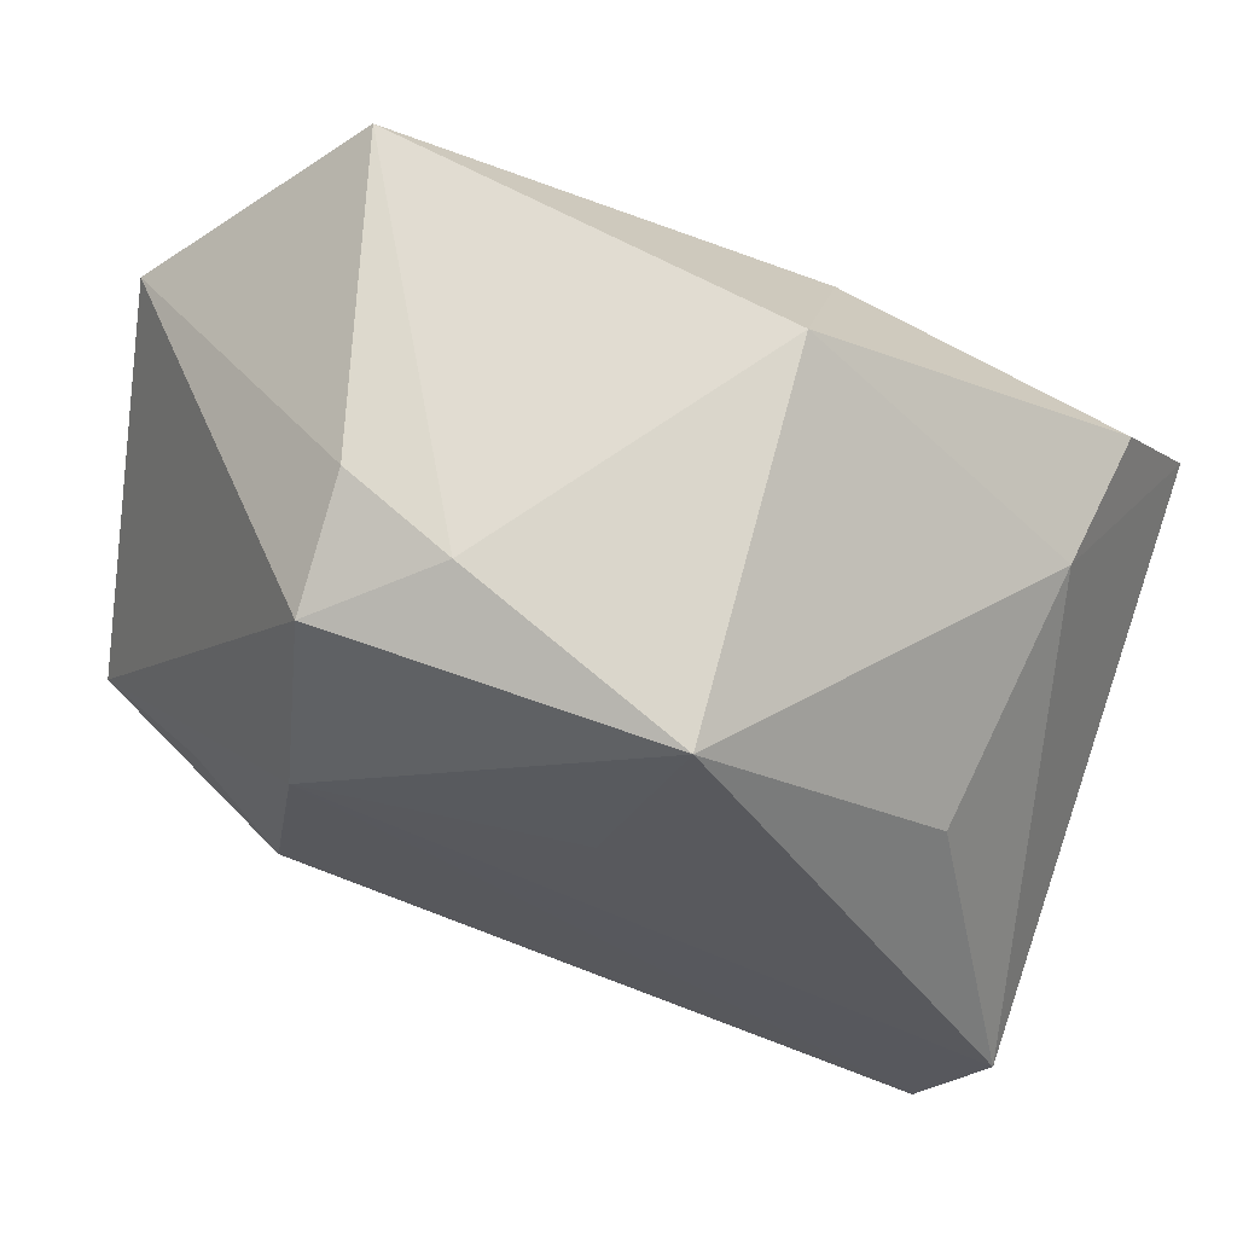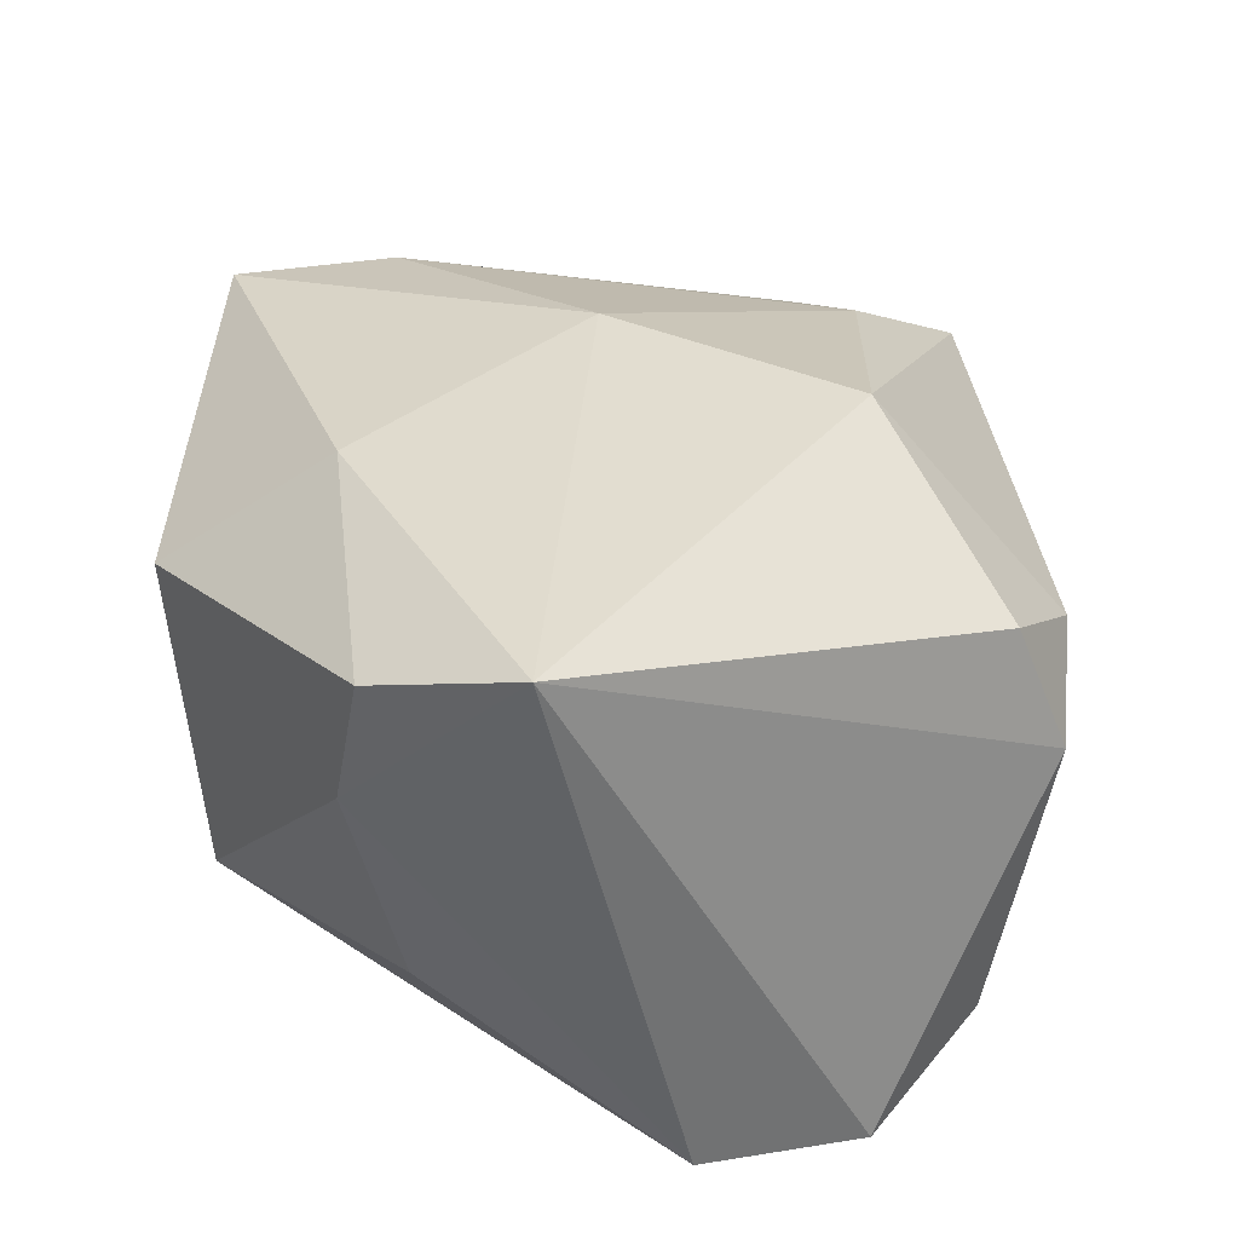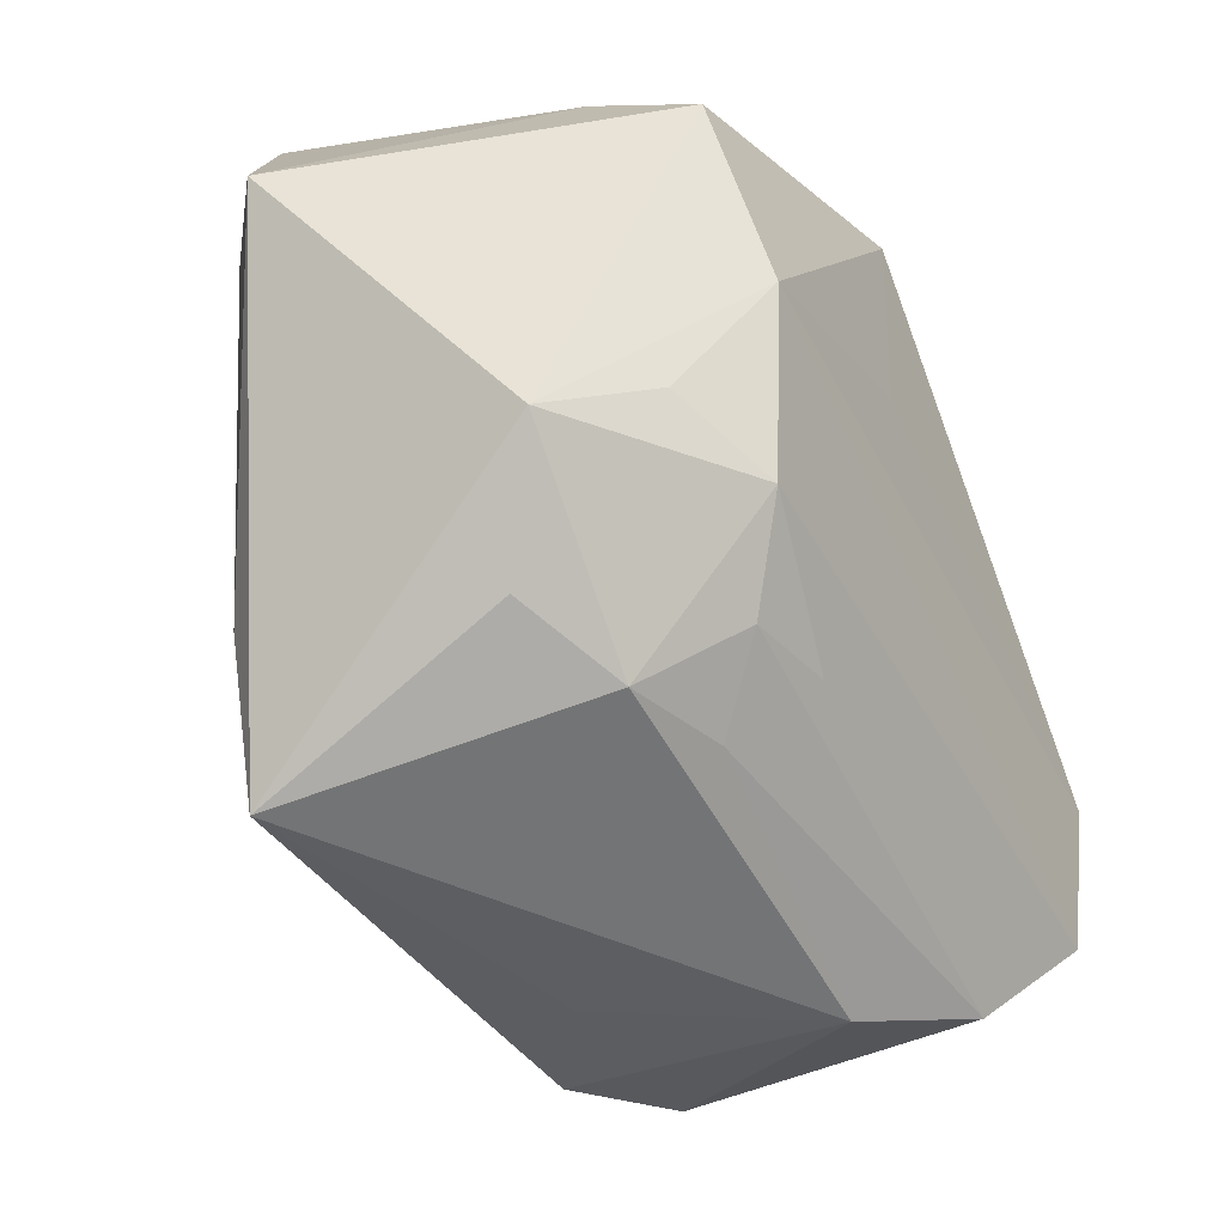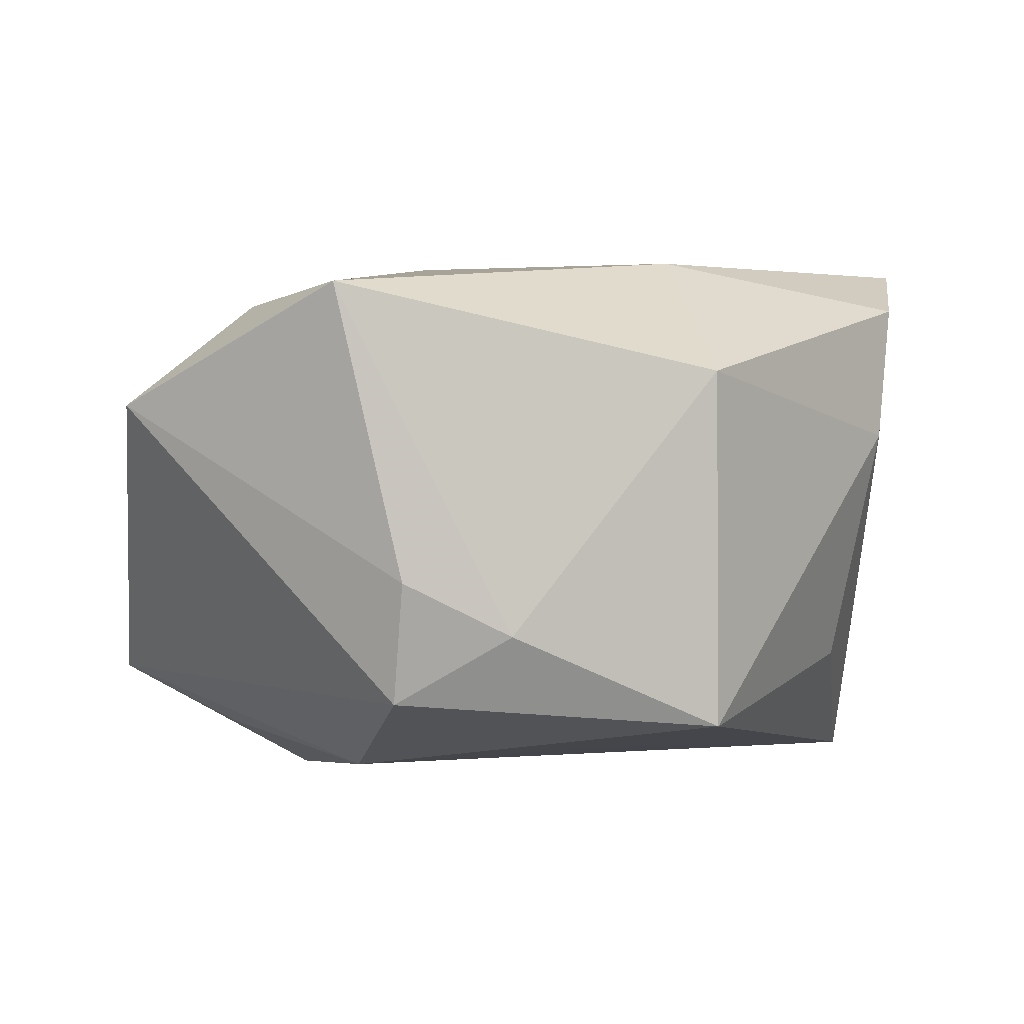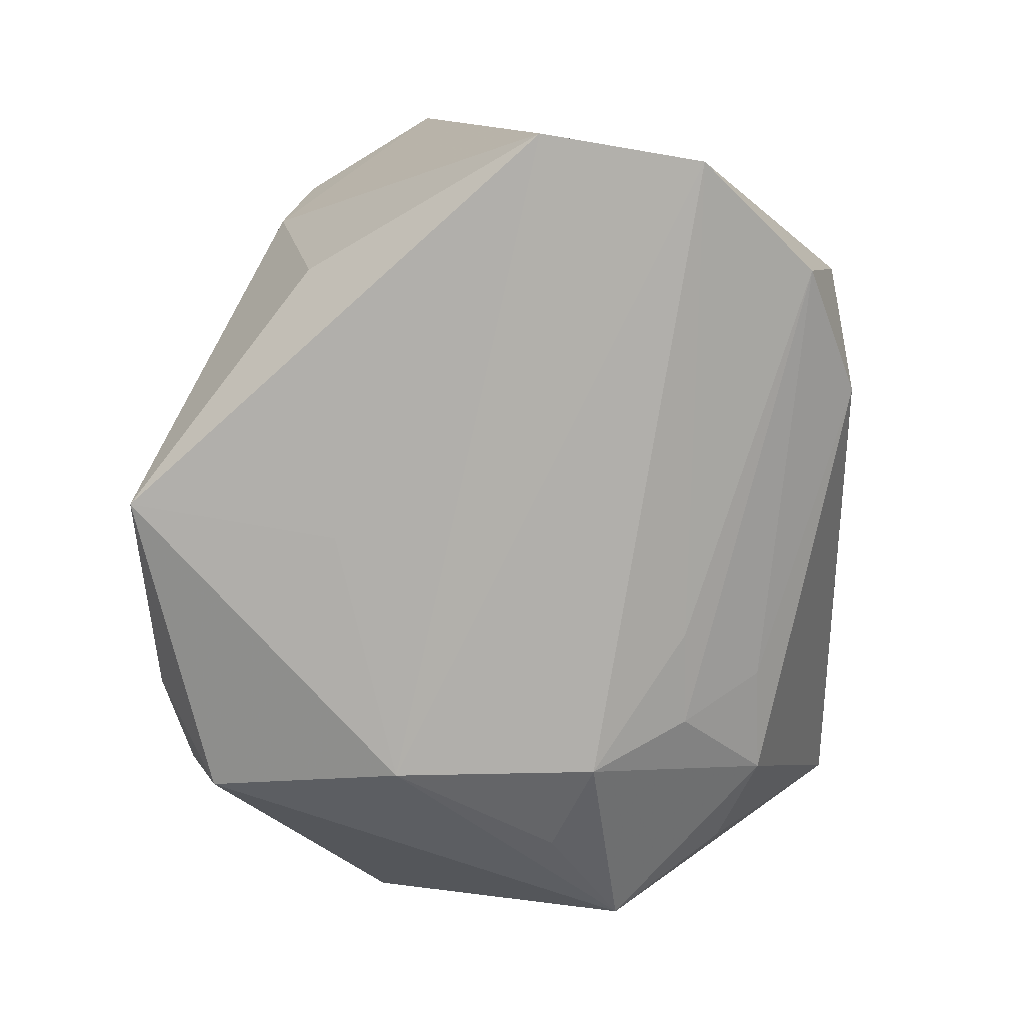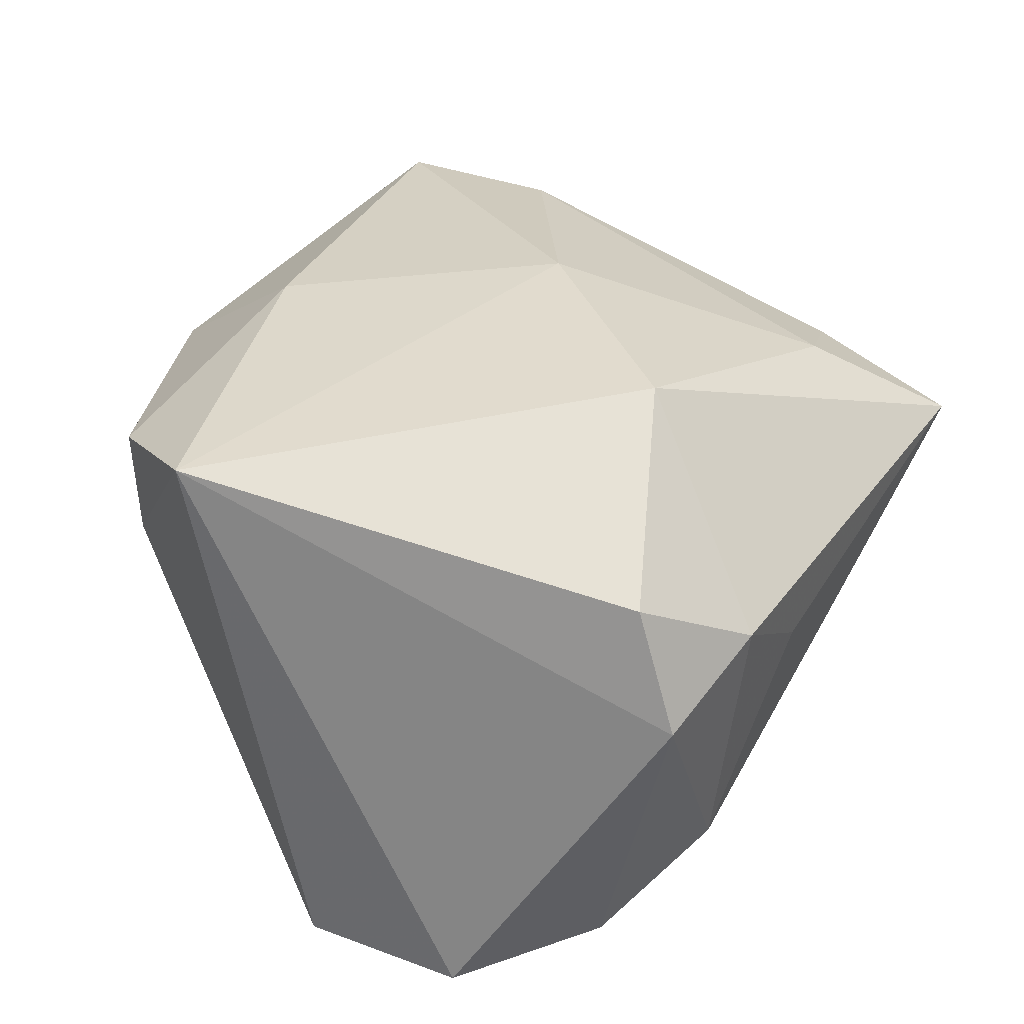
<metadata>
{"format":"obj","ext":"obj","renderer":"f3d","projection":"perspective","resolution":1024,"background":"white","views":[{"elev":69.2,"azim":-163.5,"up":"+Y"},{"elev":37.4,"azim":-84.7,"up":"+Z"},{"elev":-24.7,"azim":119.9,"up":"+Y"},{"elev":-2.4,"azim":167.6,"up":"+Z"},{"elev":-78.4,"azim":-79.7,"up":"+Z"},{"elev":36.5,"azim":-46.9,"up":"+Z"}]}
</metadata>
<code>
v -0.02364 0.01258 0.005398
v 0.02154 0.01602 0.01292
v -0.007191 0.01472 0.01692
v 0.02847 -0.003081 -0.01111
v -0.007787 0.0244 -0.01457
v -0.005194 -0.02722 0.00671
v 0.02546 -0.009746 0.008656
v -0.02747 -0.00745 -0.01766
v 0.01928 -0.01491 -0.01155
v 0.02618 -0.02067 0.006375
v 0.007345 0.00133 0.01796
v -0.01531 -0.02368 -0.01542
v 0.01348 0.009873 -0.01766
v 0.02112 0.0003549 -0.01502
v 0.006212 0.02609 -0.008755
v -0.02891 0.001004 0.01854
v -0.00622 -0.02559 -0.01127
v -0.013 -0.02723 0.003104
v 0.01204 -0.01587 -0.01308
v 0.01324 0.02316 -0.01306
v 0.02968 0.01527 0.006303
v 0.01372 -0.01026 -0.016
v 0.002283 -0.0253 0.0014
v -0.01281 -0.02391 0.01135
v 0.01543 -0.003492 -0.01827
v 0.02509 -0.01131 -0.008111
v -0.02518 0.0108 0.0146
v -0.001388 -0.01515 0.01877
v -0.003387 0.01088 -0.01666
v -0.02095 0.009732 -0.01018
v -0.00725 0.02609 0.008317
v 0.01316 0.0257 -0.005394
v 0.01832 -0.01408 0.01247
v 0.01761 0.02609 0.01336
v -0.02382 -0.0176 -0.01827
v 0.007457 -0.01125 -0.01676
f 1 8 16
f 28 11 16
f 33 28 10
f 11 28 33
f 16 11 3
f 11 34 3
f 30 5 8
f 8 1 30
f 30 1 5
f 5 1 31
f 31 3 34
f 21 10 4
f 8 5 29
f 29 13 8
f 5 13 29
f 10 28 6
f 7 10 21
f 7 33 10
f 2 34 11
f 11 33 2
f 33 7 2
f 21 34 2
f 2 7 21
f 8 13 35
f 35 12 18
f 16 8 35
f 35 18 16
f 20 13 5
f 21 4 20
f 20 4 13
f 27 1 16
f 27 31 1
f 16 3 27
f 3 31 27
f 18 6 24
f 24 6 28
f 16 18 24
f 24 28 16
f 10 6 23
f 18 12 17
f 17 6 18
f 17 23 6
f 10 23 17
f 17 9 10
f 15 20 5
f 5 31 15
f 15 31 34
f 26 4 10
f 10 9 26
f 26 9 4
f 4 9 25
f 25 35 13
f 32 15 34
f 20 15 32
f 32 34 21
f 21 20 32
f 13 4 14
f 14 25 13
f 4 25 14
f 22 25 9
f 12 22 19
f 19 22 9
f 19 17 12
f 9 17 19
f 36 22 12
f 25 22 36
f 12 35 36
f 35 25 36

</code>
